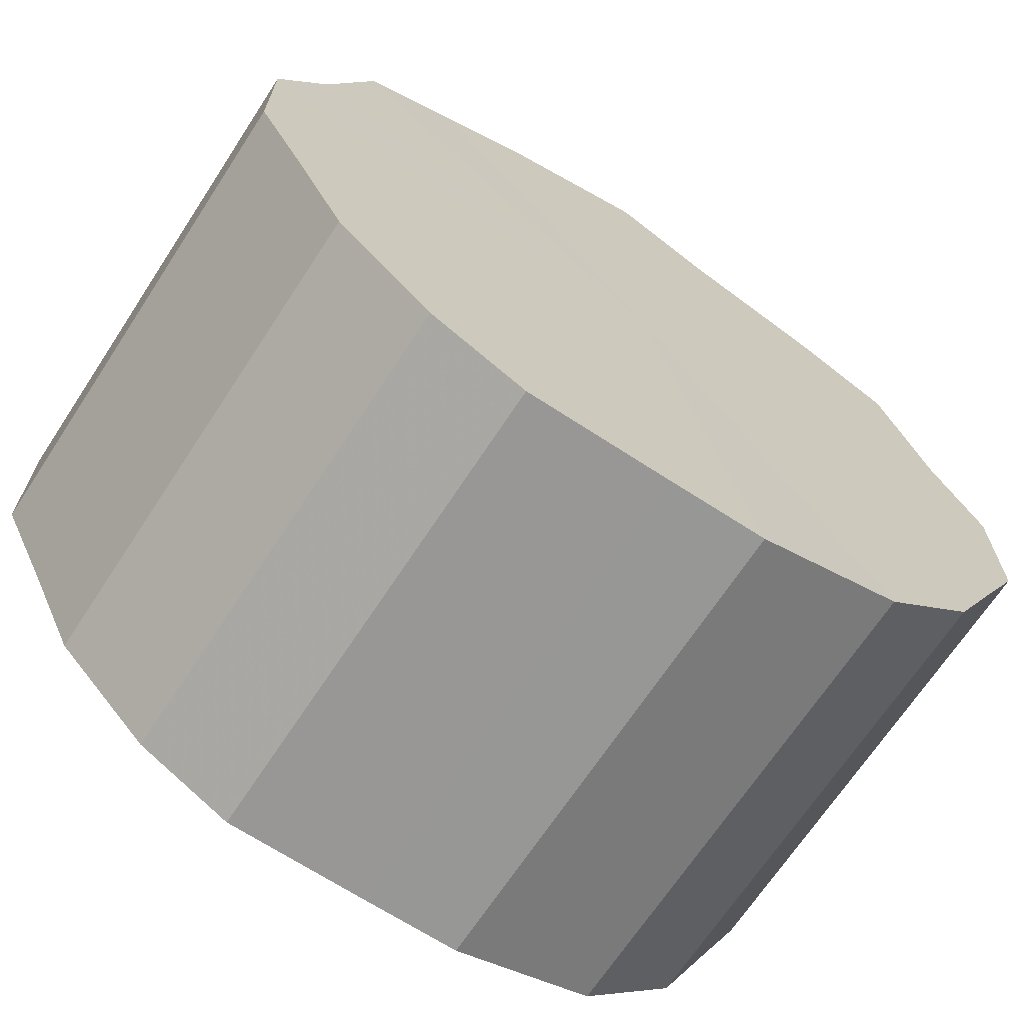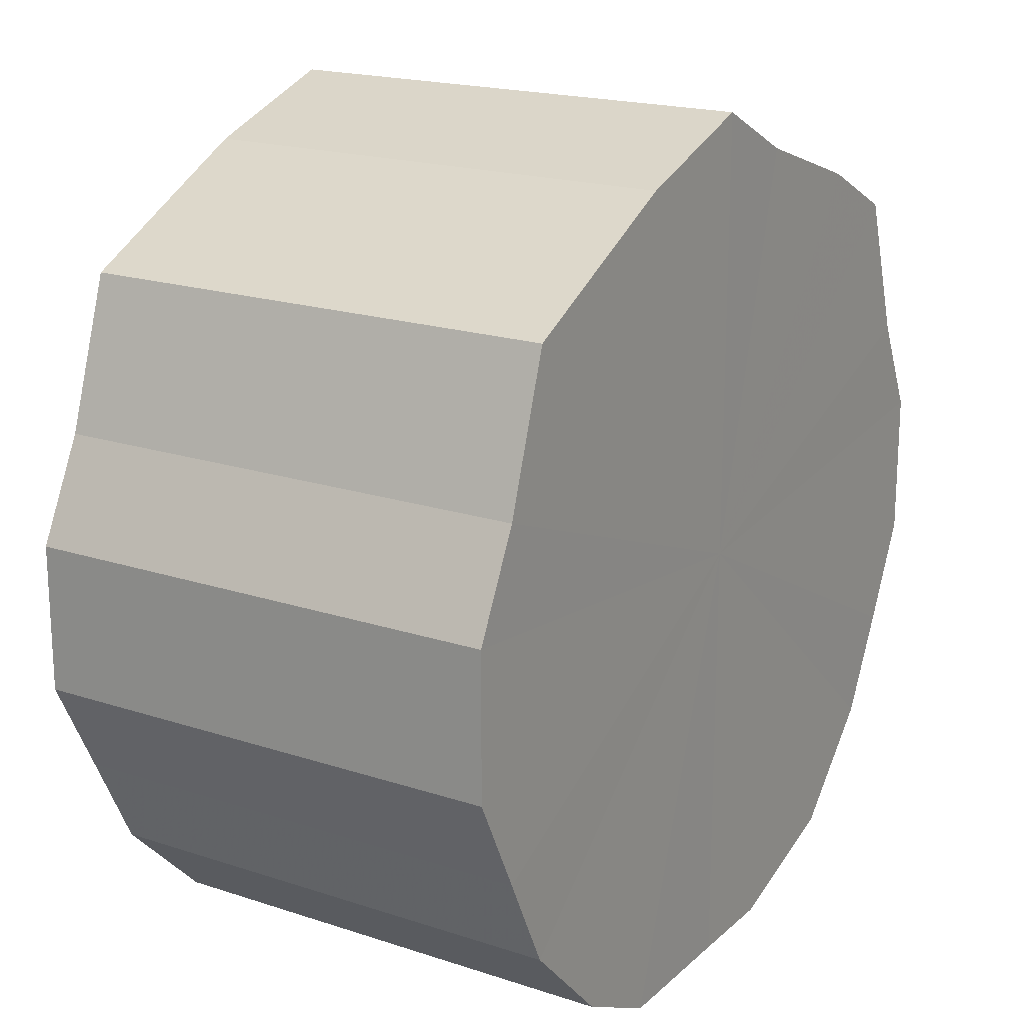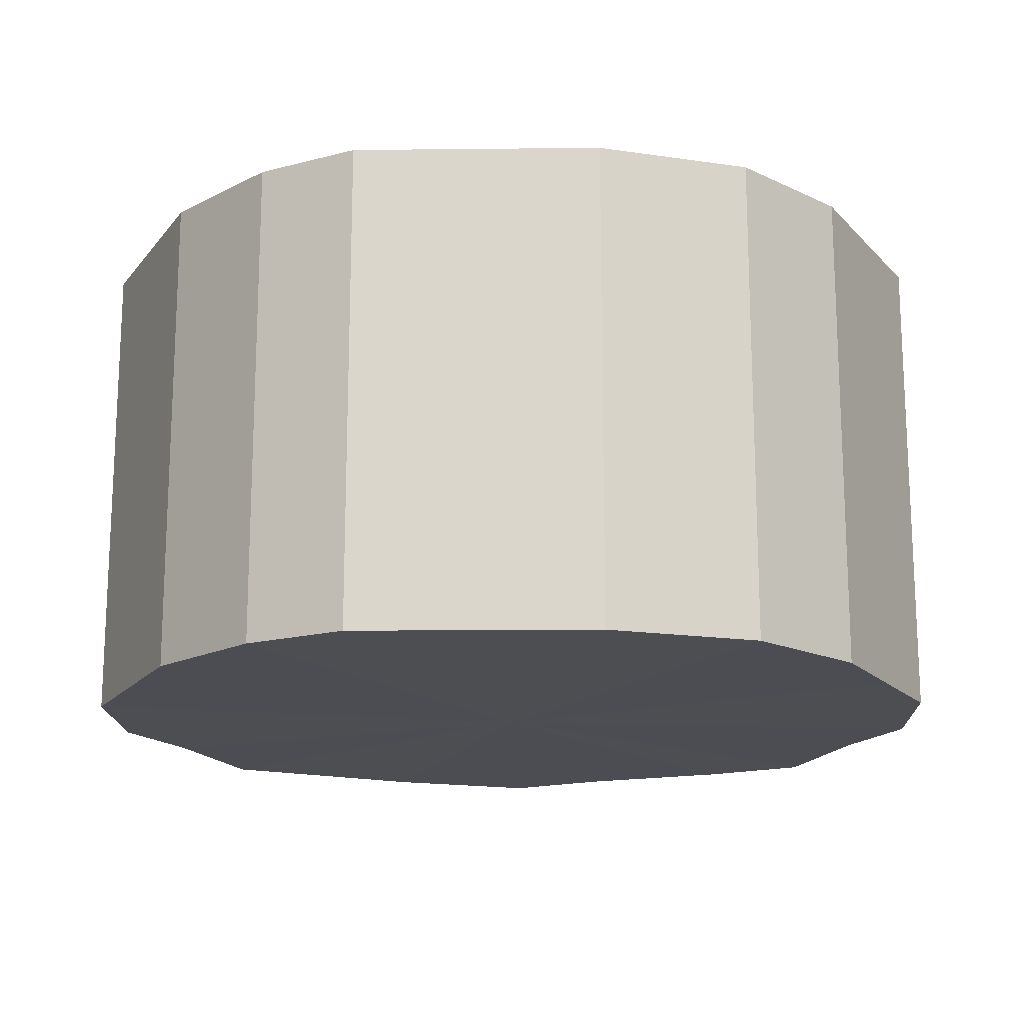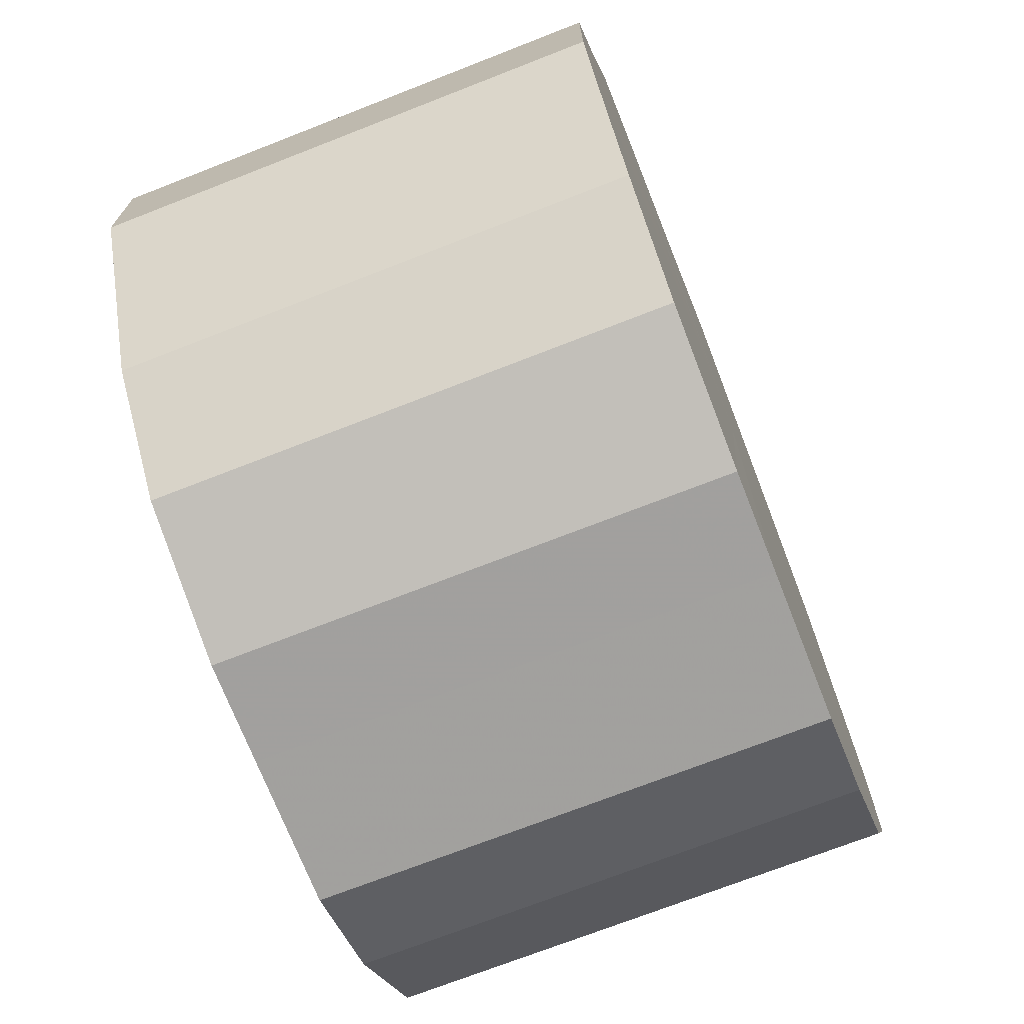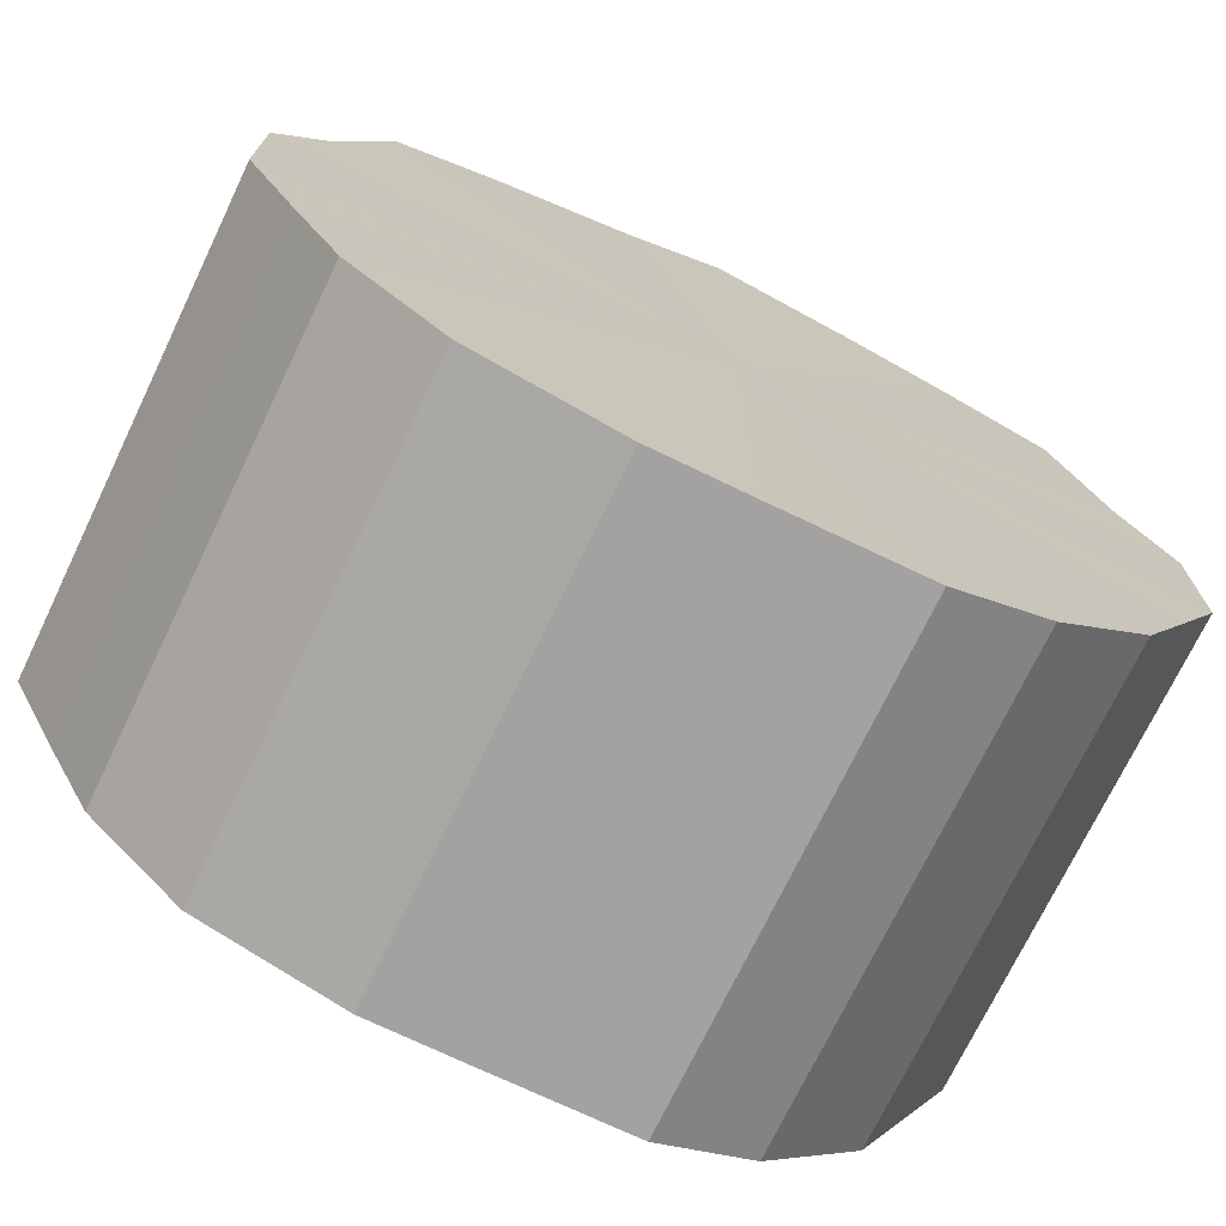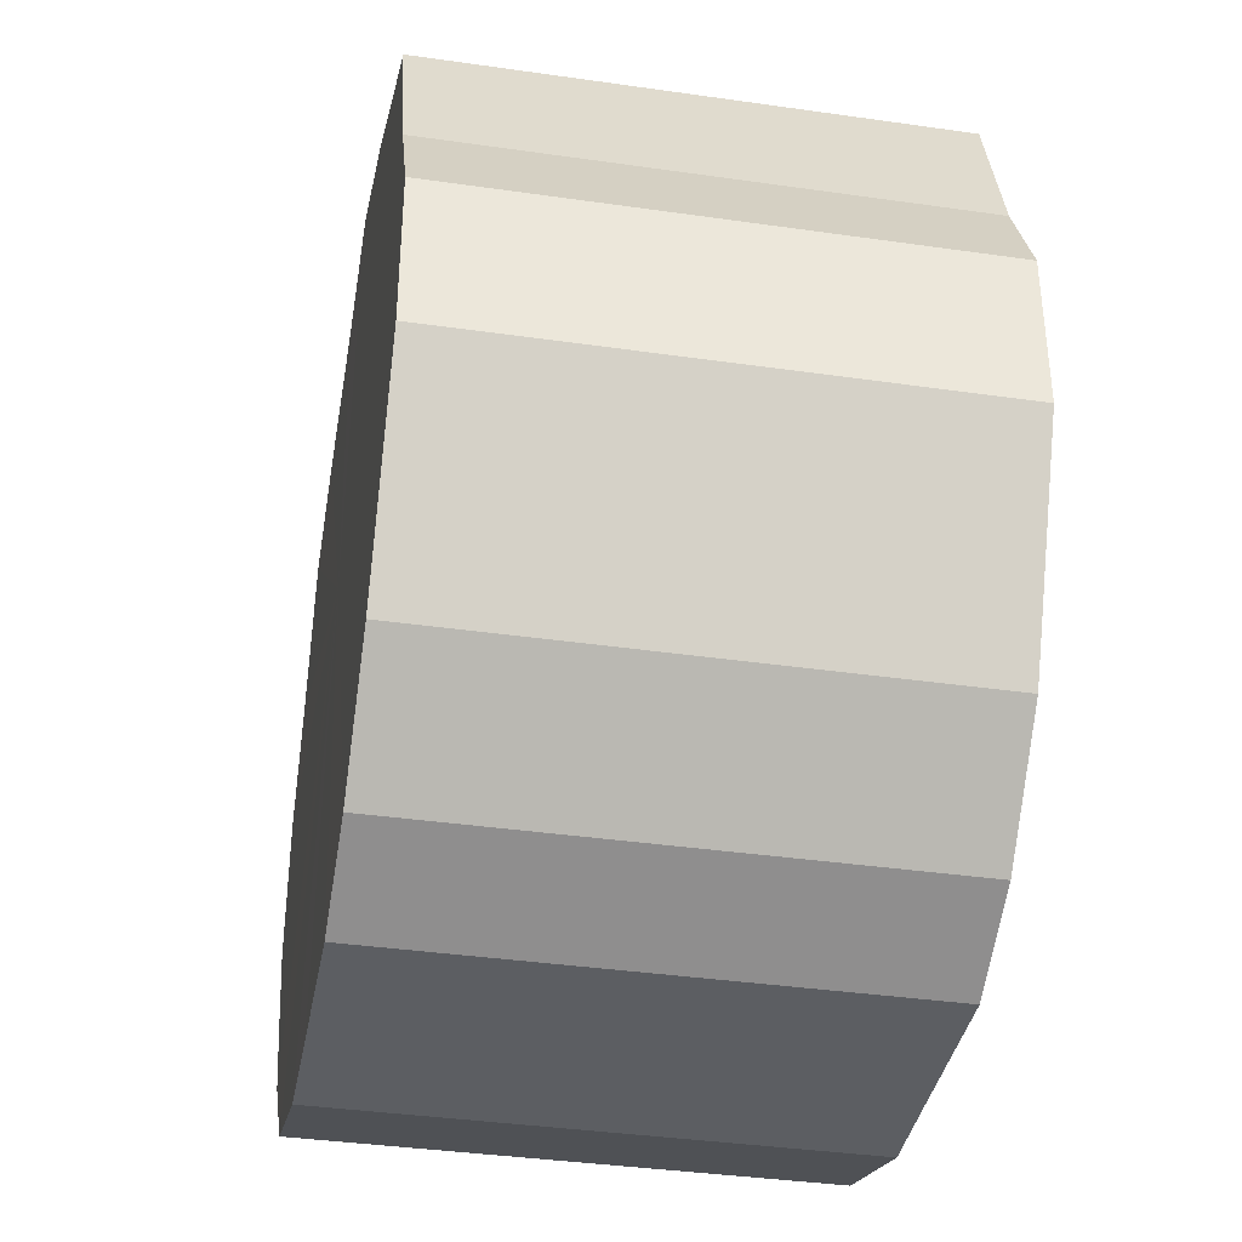
<metadata>
{"format":"obj","ext":"obj","renderer":"f3d","projection":"perspective","resolution":1024,"background":"white","views":[{"elev":-68.2,"azim":-33.2,"up":"+Y"},{"elev":18.8,"azim":-58.0,"up":"+Y"},{"elev":-16.5,"azim":1.3,"up":"+Z"},{"elev":-71.8,"azim":111.4,"up":"+Y"},{"elev":-72.7,"azim":154.4,"up":"+Y"},{"elev":-37.8,"azim":-100.4,"up":"+Y"}]}
</metadata>
<code>
o 3206
v 2235 1879 7.655
v 2235 1879 7.655
v 2235 1879 7.555
v 2235 1879 7.655
v 2235 1879 7.555
v 2235 1879 7.655
v 2235 1879 7.555
v 2235 1879 7.655
v 2235 1879 7.555
v 2235 1879 7.655
v 2235 1879 7.555
v 2235 1879 7.655
v 2235 1879 7.555
v 2235 1879 7.655
v 2235 1879 7.555
v 2235 1879 7.655
v 2235 1879 7.555
v 2235 1879 7.655
v 2235 1879 7.555
v 2235 1879 7.655
v 2235 1879 7.555
v 2235 1879 7.655
v 2235 1879 7.555
v 2235 1879 7.655
v 2235 1879 7.555
v 2235 1879 7.655
v 2235 1879 7.555
v 2235 1879 7.655
v 2235 1879 7.555
v 2235 1879 7.655
v 2235 1879 7.555
v 2235 1879 7.655
v 2235 1879 7.555
v 2235 1879 7.655
v 2235 1879 7.555
v 2235 1879 7.655
v 2235 1879 7.555
v 2235 1879 7.655
v 2235 1879 7.555
v 2235 1879 7.655
v 2235 1879 7.555
v 2235 1879 7.655
v 2235 1879 7.555
v 2235 1879 7.555
v 2235 1879 7.555
v 2235 1879 7.655
v 2235 1879 7.555
v 2235 1879 7.655
v 2235 1879 7.555
v 2235 1879 7.555
v 2235 1879 7.655
v 2235 1879 7.555
v 2235 1879 7.655
v 2235 1879 7.655
v 2235 1879 7.555
v 2235 1879 7.555
v 2235 1879 7.655
v 2235 1879 7.555
v 2235 1879 7.655
v 2235 1879 7.655
v 2235 1879 7.555
v 2235 1879 7.555
v 2235 1879 7.655
v 2235 1879 7.555
v 2235 1879 7.655
v 2235 1879 7.655
v 2235 1879 7.555
v 2235 1879 7.555
v 2235 1879 7.655
v 2235 1879 7.555
v 2235 1879 7.655
v 2235 1879 7.655
v 2235 1879 7.555
v 2235 1879 7.555
v 2235 1879 7.655
v 2235 1879 7.555
v 2235 1879 7.655
v 2235 1879 7.655
v 2235 1879 7.555
v 2235 1879 7.555
v 2235 1879 7.655
v 2235 1879 7.555
v 2235 1879 7.655
v 2235 1879 7.655
v 2235 1879 7.555
v 2235 1879 7.555
v 2235 1879 7.655
v 2235 1879 7.655
v 2235 1879 7.655
v 2235 1879 7.655
v 2235 1879 7.655
v 2235 1879 7.655
v 2235 1879 7.655
v 2235 1879 7.655
v 2235 1879 7.655
v 2235 1879 7.655
v 2235 1879 7.655
v 2235 1879 7.655
v 2235 1879 7.655
v 2235 1879 7.655
v 2235 1879 7.655
v 2235 1879 7.655
v 2235 1879 7.655
v 2235 1879 7.655
v 2235 1879 7.655
v 2235 1879 7.655
v 2235 1879 7.655
v 2235 1879 7.655
v 2235 1879 7.655
v 2235 1879 7.655
v 2235 1879 7.655
v 2235 1879 7.555
v 2235 1879 7.555
v 2235 1879 7.555
v 2235 1879 7.555
v 2235 1879 7.555
v 2235 1879 7.555
v 2235 1879 7.555
v 2235 1879 7.555
v 2235 1879 7.555
v 2235 1879 7.555
v 2235 1879 7.555
v 2235 1879 7.555
v 2235 1879 7.555
v 2235 1879 7.555
v 2235 1879 7.555
v 2235 1879 7.555
v 2235 1879 7.555
v 2235 1879 7.555
v 2235 1879 7.555
v 2235 1879 7.555
v 2235 1879 7.555
v 2235 1879 7.555
v 2235 1879 7.555
f 1 2 3
f 2 4 5
f 6 1 7
f 4 8 9
f 10 6 11
f 8 12 13
f 14 10 15
f 12 16 17
f 18 14 19
f 16 20 21
f 22 18 23
f 20 24 25
f 26 22 27
f 24 28 29
f 30 26 31
f 28 32 33
f 34 30 35
f 32 36 37
f 38 34 39
f 36 40 41
f 42 38 43
f 40 42 44
f 45 46 47
f 47 48 49
f 50 51 45
f 52 53 50
f 49 54 55
f 56 57 52
f 58 59 56
f 55 60 61
f 62 63 58
f 64 65 62
f 61 66 67
f 68 69 64
f 70 71 68
f 67 72 73
f 74 75 70
f 76 77 74
f 73 78 79
f 80 81 76
f 82 83 80
f 79 84 85
f 86 87 82
f 85 88 86
f 89 90 91
f 89 92 90
f 89 91 93
f 89 94 92
f 89 93 95
f 89 96 94
f 89 95 97
f 89 98 96
f 89 97 99
f 89 100 98
f 89 99 101
f 89 102 100
f 89 101 103
f 89 104 102
f 89 103 105
f 89 106 104
f 89 105 107
f 89 108 106
f 89 107 109
f 89 110 108
f 89 109 111
f 89 111 110
f 112 113 114
f 112 115 113
f 112 114 116
f 112 117 115
f 112 116 118
f 112 119 117
f 112 118 120
f 112 121 119
f 112 120 122
f 112 123 121
f 112 122 124
f 112 125 123
f 112 124 126
f 112 127 125
f 112 126 128
f 112 129 127
f 112 128 130
f 112 131 129
f 112 130 132
f 112 133 131
f 112 132 134
f 112 134 133

</code>
